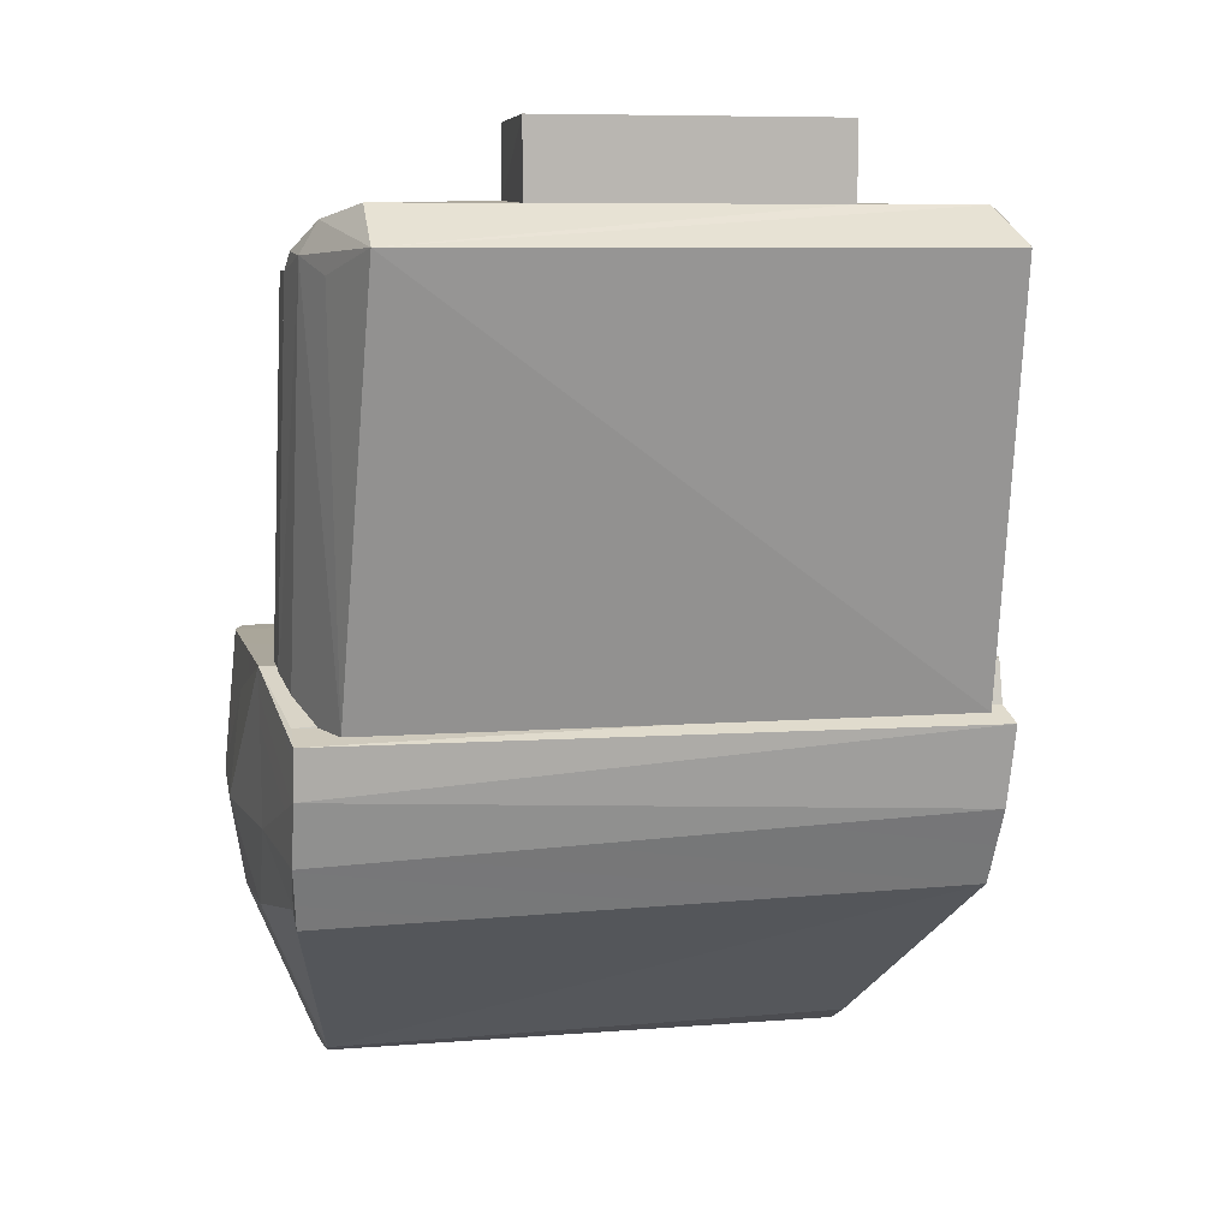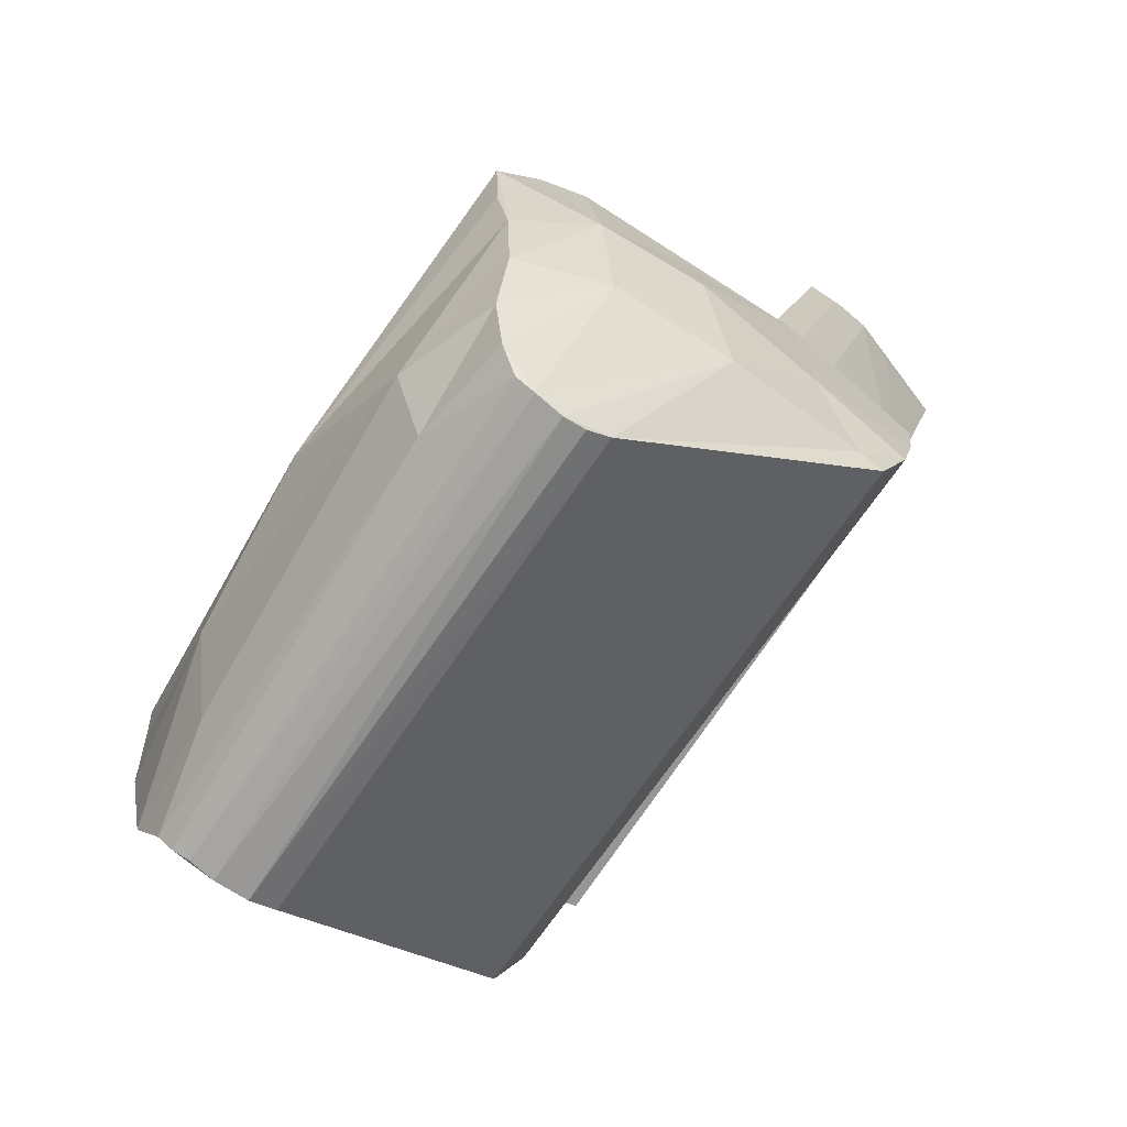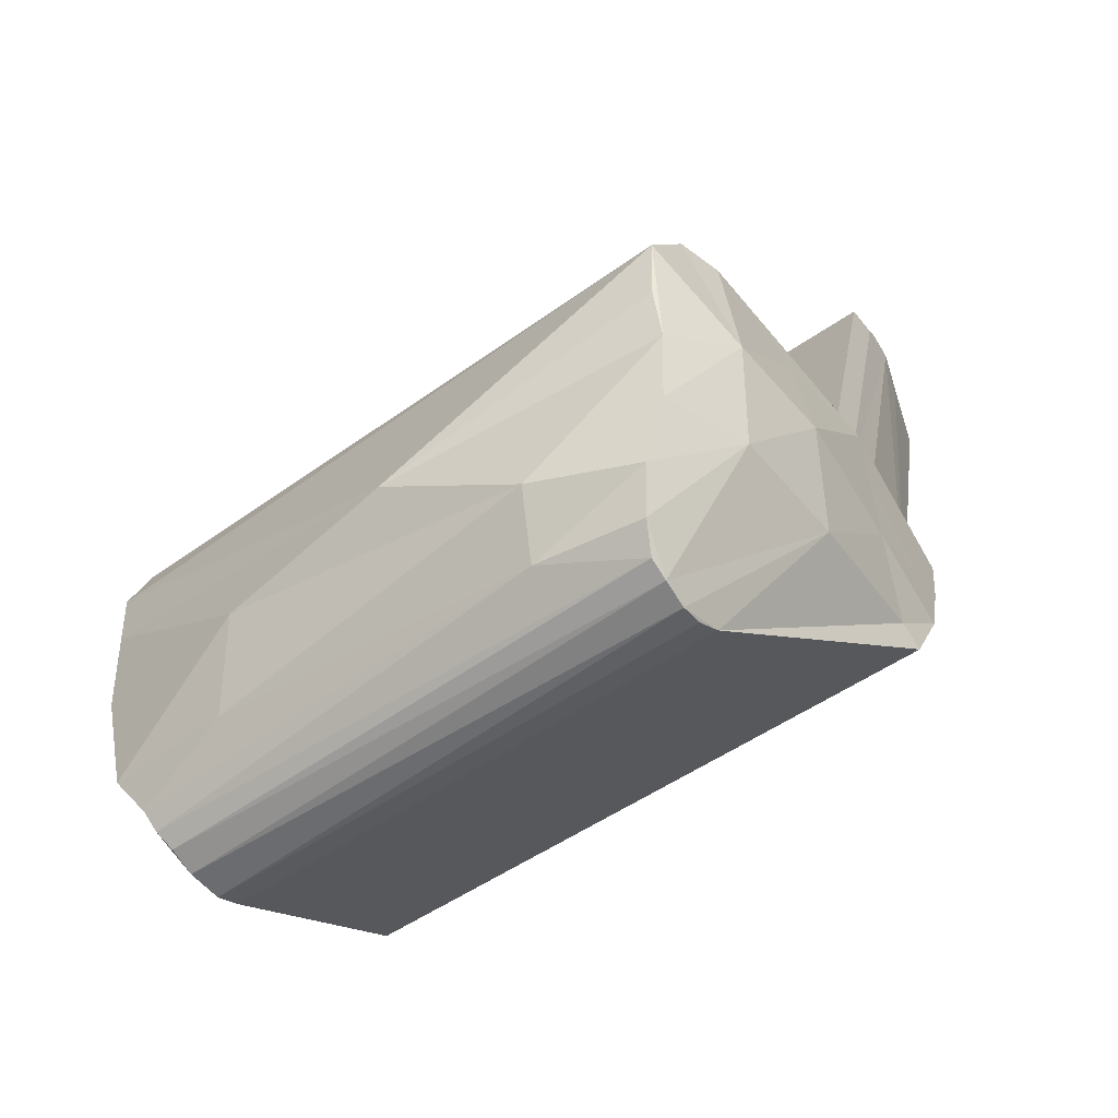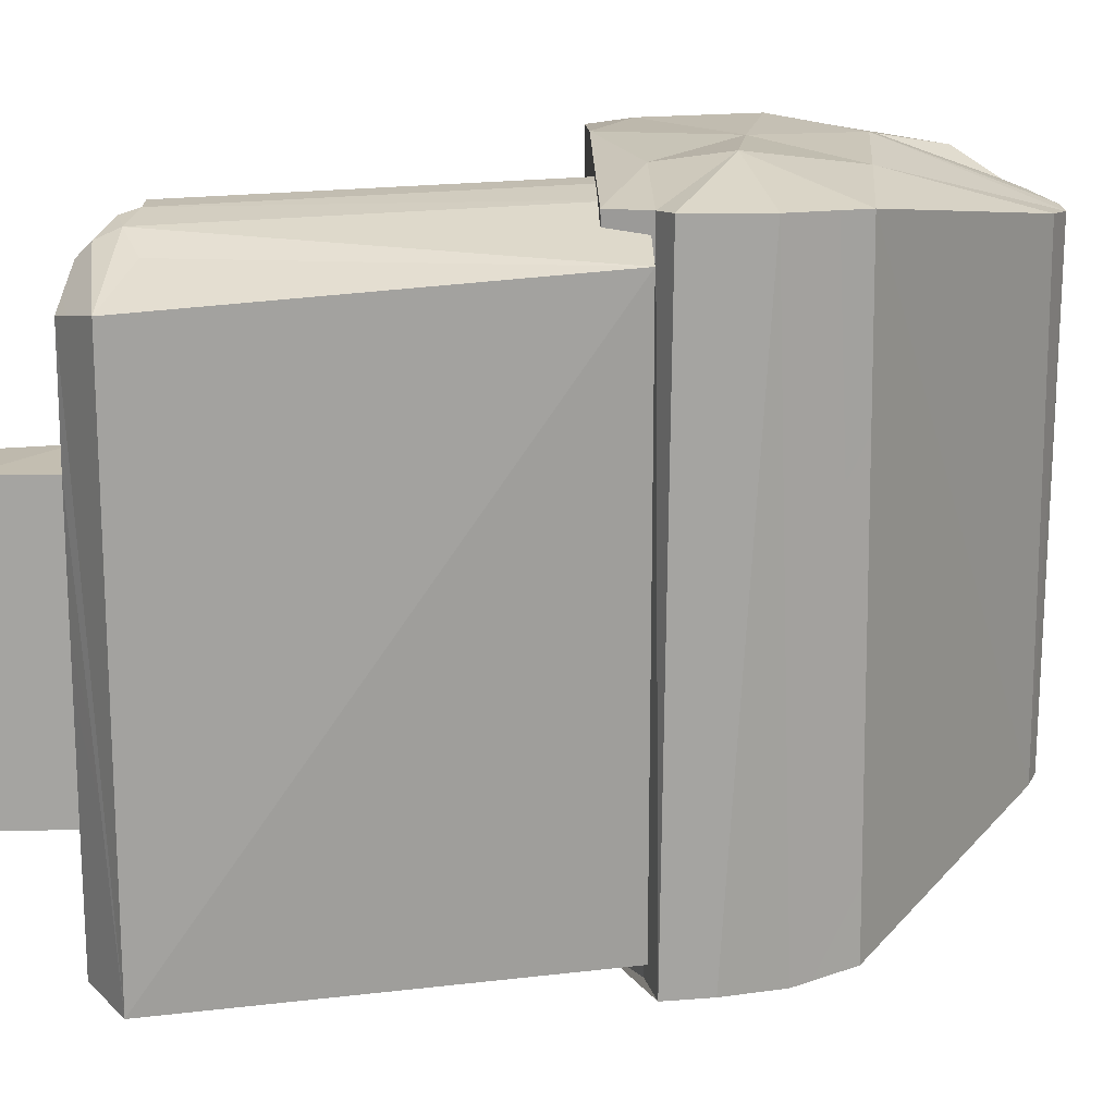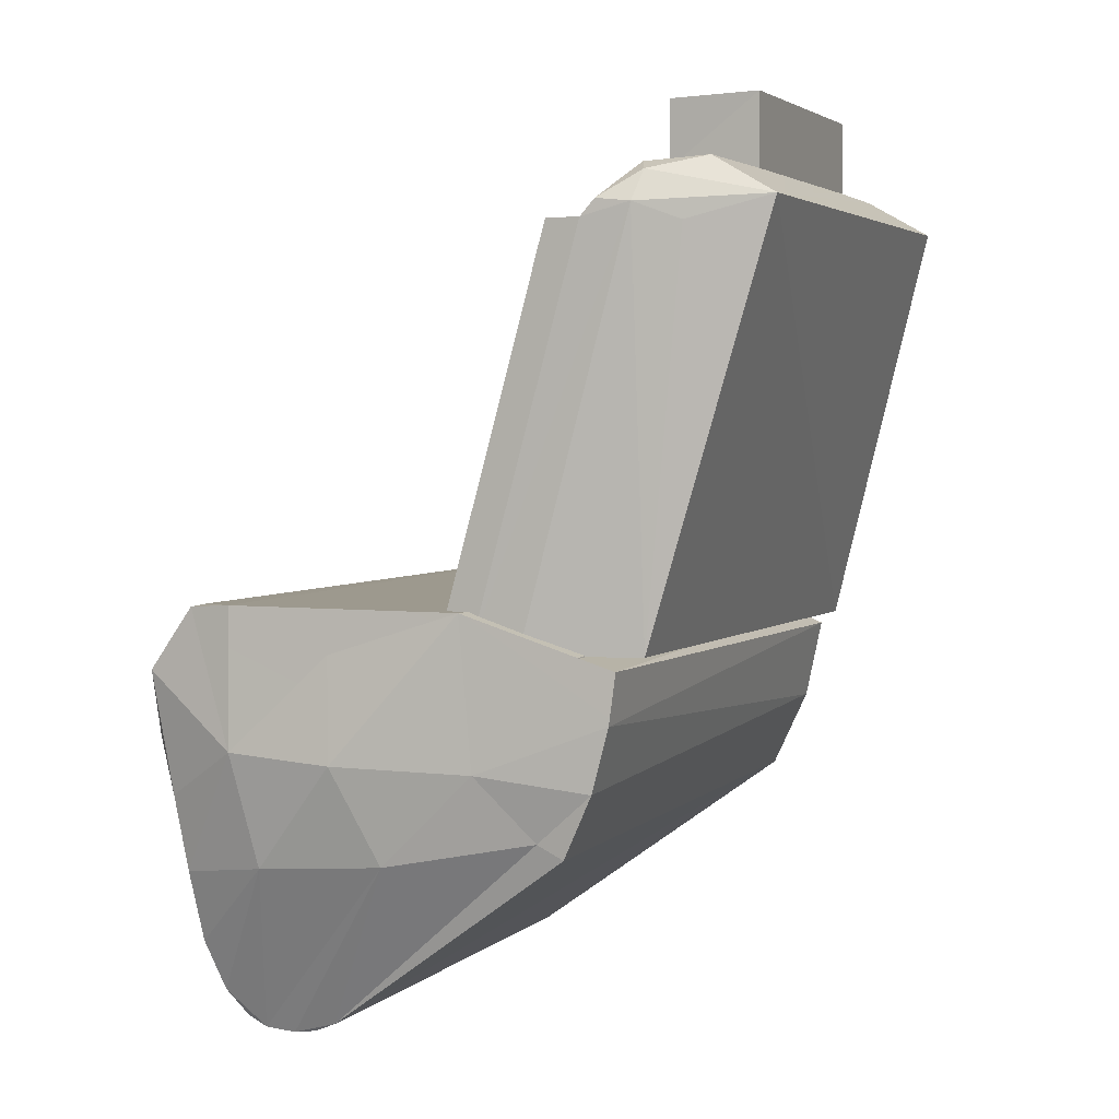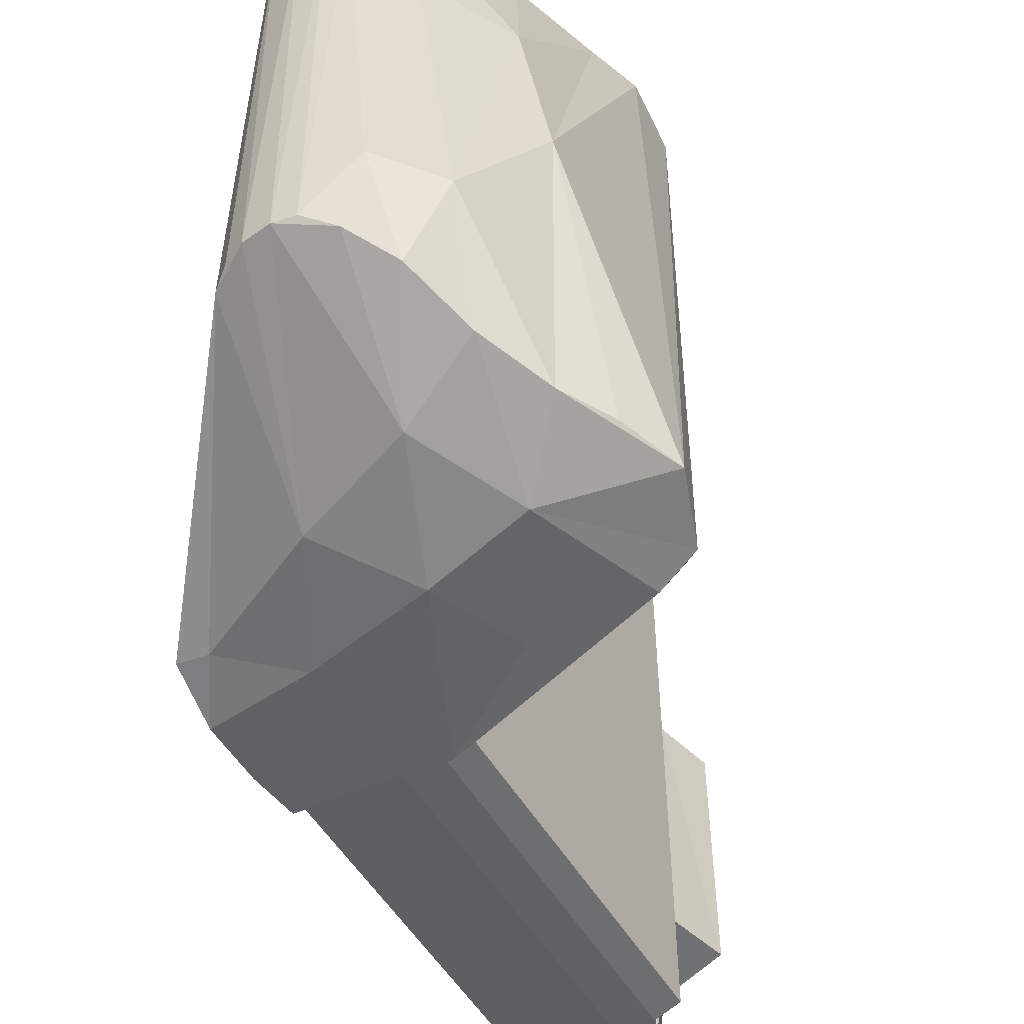
<metadata>
{"format":"obj","ext":"obj","renderer":"f3d","projection":"perspective","resolution":1024,"background":"white","views":[{"elev":7.8,"azim":-103.6,"up":"+Y"},{"elev":-68.0,"azim":146.2,"up":"+Y"},{"elev":-52.7,"azim":127.0,"up":"+Y"},{"elev":17.0,"azim":-91.4,"up":"+Z"},{"elev":3.3,"azim":-157.9,"up":"+Y"},{"elev":-54.2,"azim":46.1,"up":"+Z"}]}
</metadata>
<code>
o head_collision
v -0.118 0.091 0.089
v -0.114 0.091 -0.089
v -0.066 0.091 -0.1
v -0.099 0.211 0.1
v -0.103 0.216 -0.099
v -0.103 0.216 0.099
v -0.066 0.091 0.1
v -0.131 0.228 -0.084
v -0.115 0.224 -0.093
v -0.15 0.217 -0.085
v -0.056 0.091 0.1
v -0.089 0.211 0.1
v -0.113 0.215 -0.098
v -0.126 0.21 -0.093
v -0.15 0.217 0.085
v -0.125 0.209 0.093
v -0.113 0.214 0.098
v -0.08 0.091 -0.098
v -0.111 0.227 -0.083
v -0.099 0.211 -0.1
v -0.089 0.211 -0.1
v -0.056 0.091 -0.1
v -0.111 0.228 0.081
v -0.105 0.229 0.044
v -0.132 0.228 0.044
v -0.131 0.228 0.081
v -0.08 0.091 0.098
v -0.115 0.225 0.091
v -0.114 0.221 0.095
v -0.132 0.228 -0.044
v -0.105 0.229 -0.044
v 0.008 0.103 -0.104
v 0.022 0.102 -0.101
v 0.006 0.061 -0.108
v -0.086 0.039 -0.099
v -0.014 -0.022 -0.081
v -0.094 0.035 -0.099
v -0.094 0.037 0.098
v 0.009 -0.025 -0.081
v 0.005 -0.026 0.081
v 0 -0.026 -0.08
v 0.036 0.007 -0.056
v 0.029 -0.002 0.053
v 0.025 -0.012 -0.051
v -0.007 -0.025 -0.08
v -0.001 0.027 -0.103
v 0.027 0.023 -0.095
v -0.015 -0.021 0.082
v -0.062 0.09 0.104
v -0.032 0.063 0.106
v -0.025 0.103 0.106
v 0.015 -0.022 -0.081
v 0.021 -0.014 -0.084
v -0.069 0.058 -0.105
v -0.065 0.103 -0.105
v -0.027 0.059 -0.11
v 0.026 0.001 -0.088
v -0.006 -0.026 0.081
v -0.015 0.029 0.104
v 0.018 -0.019 0.083
v 0.013 -0.023 0.081
v 0.039 0.026 0.044
v 0.044 0.033 -0.013
v -0.025 0.09 -0.106
v -0.105 0.061 0.099
v -0.108 0.073 -0.101
v -0.103 0.054 -0.101
v -0.098 0.103 0.099
v 0.036 0.083 -0.1
v 0.03 0.046 -0.098
v 0.006 0.055 0.106
v 0.032 0.081 0.1
v 0.024 0.102 0.1
v -0.11 0.086 0.1
v -0.069 0.068 0.108
v -0.101 0.09 0.099
v -0.11 0.088 -0.101
v -0.04 0.03 -0.103
v 0.013 0.103 0.102
v 0.017 0.103 -0.101
v 0.026 0.001 0.094
v 0.008 0.024 0.1
v 0.022 -0.013 0.085
v 0.005 0.09 0.105
v 0.031 0.064 0.1
v 0.03 0.034 0.099
v -0.055 0.033 0.102
v 0.034 0.063 -0.098
v -0.098 0.091 -0.1
v -0.105 0.249 0.043
v -0.105 0.249 -0.044
v -0.132 0.25 -0.044
v -0.132 0.25 0.044
f 1 2 3
f 4 5 6
f 1 3 7
f 8 9 10
f 4 7 11
f 11 12 4
f 13 14 10
f 15 16 17
f 2 18 3
f 8 19 9
f 3 20 21
f 21 22 3
f 23 24 25
f 25 26 23
f 1 17 16
f 13 18 2
f 13 10 9
f 7 4 27
f 1 7 27
f 1 27 17
f 13 20 3
f 1 10 2
f 28 6 23
f 6 29 17
f 19 5 9
f 29 15 17
f 10 1 15
f 8 30 31
f 31 19 8
f 20 13 5
f 4 20 5
f 29 28 15
f 15 26 10
f 17 27 4
f 26 28 23
f 18 13 3
f 10 26 25
f 30 8 10
f 30 10 25
f 28 26 15
f 6 28 29
f 17 4 6
f 9 5 13
f 14 13 2
f 5 23 6
f 5 19 31
f 5 24 23
f 5 31 24
f 15 1 16
f 10 14 2
f 32 33 34
f 35 36 37
f 37 36 38
f 39 40 41
f 42 43 44
f 41 45 36
f 46 34 47
f 36 48 38
f 49 50 51
f 52 39 53
f 54 55 56
f 53 57 44
f 45 58 36
f 59 58 40
f 44 60 52
f 61 60 40
f 62 42 63
f 32 64 55
f 65 66 67
f 32 55 68
f 67 54 35
f 34 69 70
f 71 50 59
f 49 51 68
f 72 69 73
f 48 36 58
f 74 75 76
f 42 47 70
f 61 40 39
f 77 74 76
f 57 47 42
f 36 35 78
f 32 79 80
f 81 82 83
f 84 51 50
f 62 63 85
f 47 57 46
f 69 72 63
f 32 68 79
f 77 55 66
f 59 40 60
f 86 71 82
f 75 87 50
f 71 72 84
f 58 41 40
f 70 63 42
f 38 48 87
f 38 87 75
f 34 70 47
f 63 88 69
f 67 37 38
f 34 46 56
f 61 39 52
f 83 43 81
f 50 71 84
f 78 39 41
f 80 79 73
f 66 74 77
f 60 61 52
f 71 86 85
f 72 71 85
f 74 65 75
f 79 84 73
f 59 82 71
f 46 57 53
f 42 44 57
f 69 88 70
f 75 49 76
f 66 55 54
f 38 75 65
f 68 89 76
f 76 89 77
f 42 62 43
f 84 72 73
f 75 50 49
f 44 83 60
f 52 53 44
f 54 78 35
f 56 64 34
f 54 67 66
f 33 73 69
f 56 55 64
f 53 39 46
f 89 55 77
f 72 85 63
f 43 83 44
f 58 59 87
f 32 34 64
f 82 81 86
f 68 55 89
f 65 67 38
f 68 76 49
f 32 80 33
f 62 86 81
f 78 54 56
f 65 74 66
f 36 78 41
f 59 50 87
f 80 73 33
f 37 67 35
f 33 69 34
f 59 60 82
f 58 87 48
f 70 88 63
f 39 78 46
f 79 68 51
f 43 62 81
f 62 85 86
f 84 79 51
f 45 41 58
f 78 56 46
f 83 82 60
f 12 11 22
f 21 12 22
f 20 4 12
f 12 21 20
f 7 3 22
f 22 11 7
f 90 91 92
f 92 93 90
f 24 90 93
f 93 25 24
f 92 91 31
f 31 30 92
f 92 30 25
f 25 93 92
f 91 90 24
f 24 31 91
o tablet_collision
v -0.065 0.089 -0.095
v -0.095 0.199 -0.1
v -0.057 0.091 -0.1
v -0.094 0.195 0.1
v -0.087 0.204 0.1
v -0.095 0.199 0.095
v -0.087 0.204 -0.1
v -0.065 0.089 0.1
v -0.057 0.091 0.1
f 94 95 96
f 97 98 99
f 98 100 95
f 98 95 99
f 94 96 101
f 101 96 102
f 95 97 99
f 101 97 94
f 94 97 95
f 100 98 96
f 102 96 98
f 101 102 98
f 97 101 98
f 100 96 95

</code>
